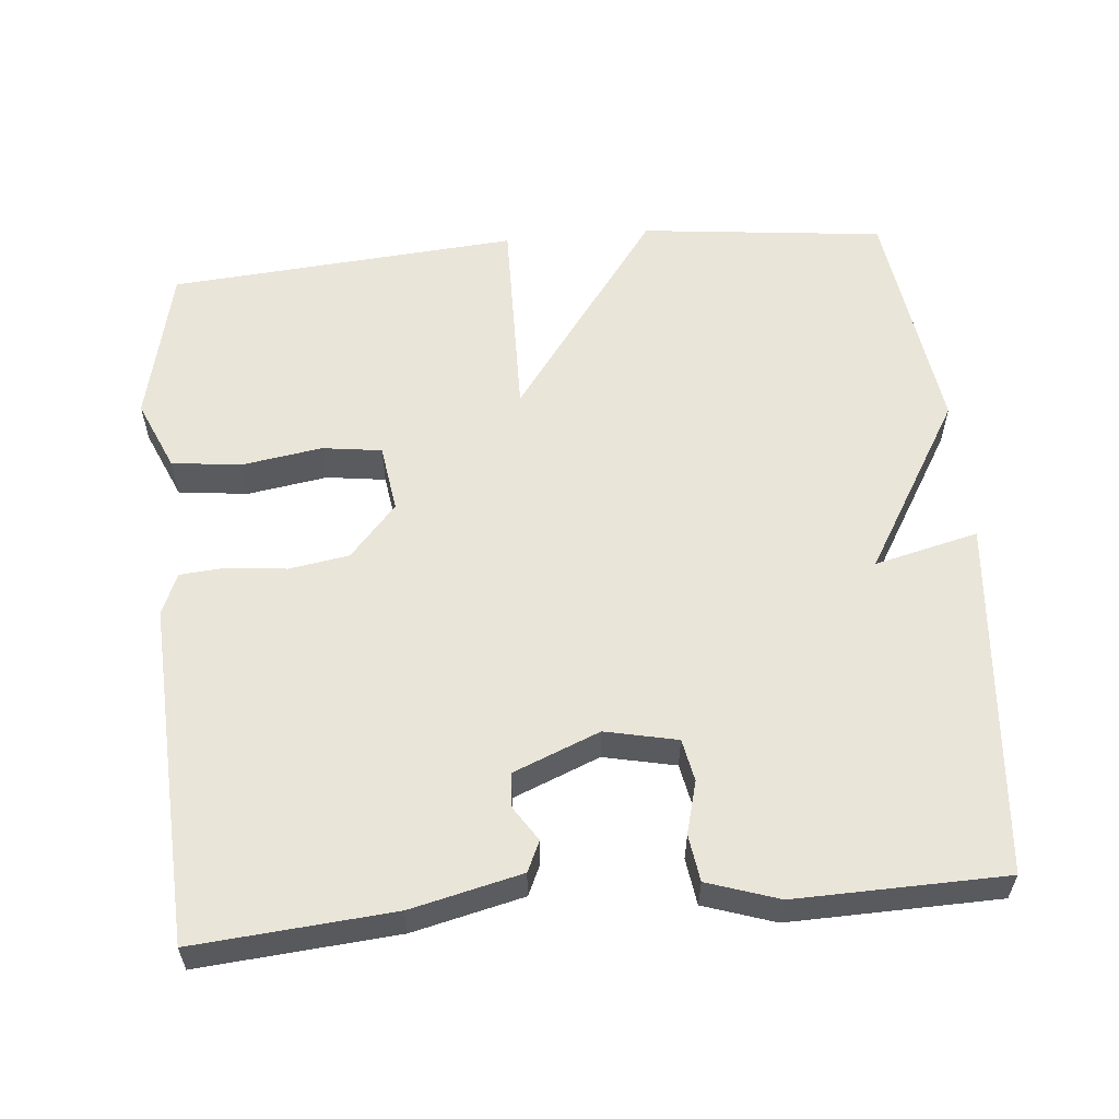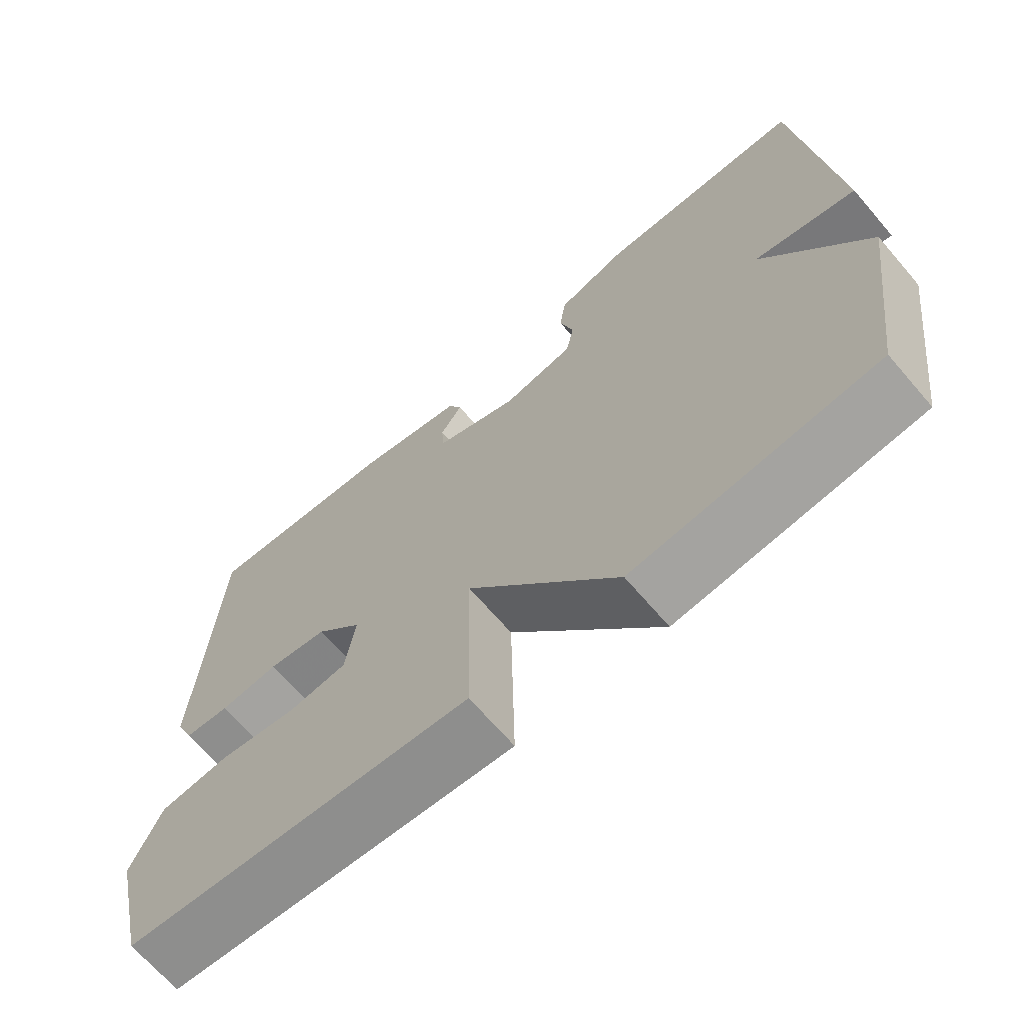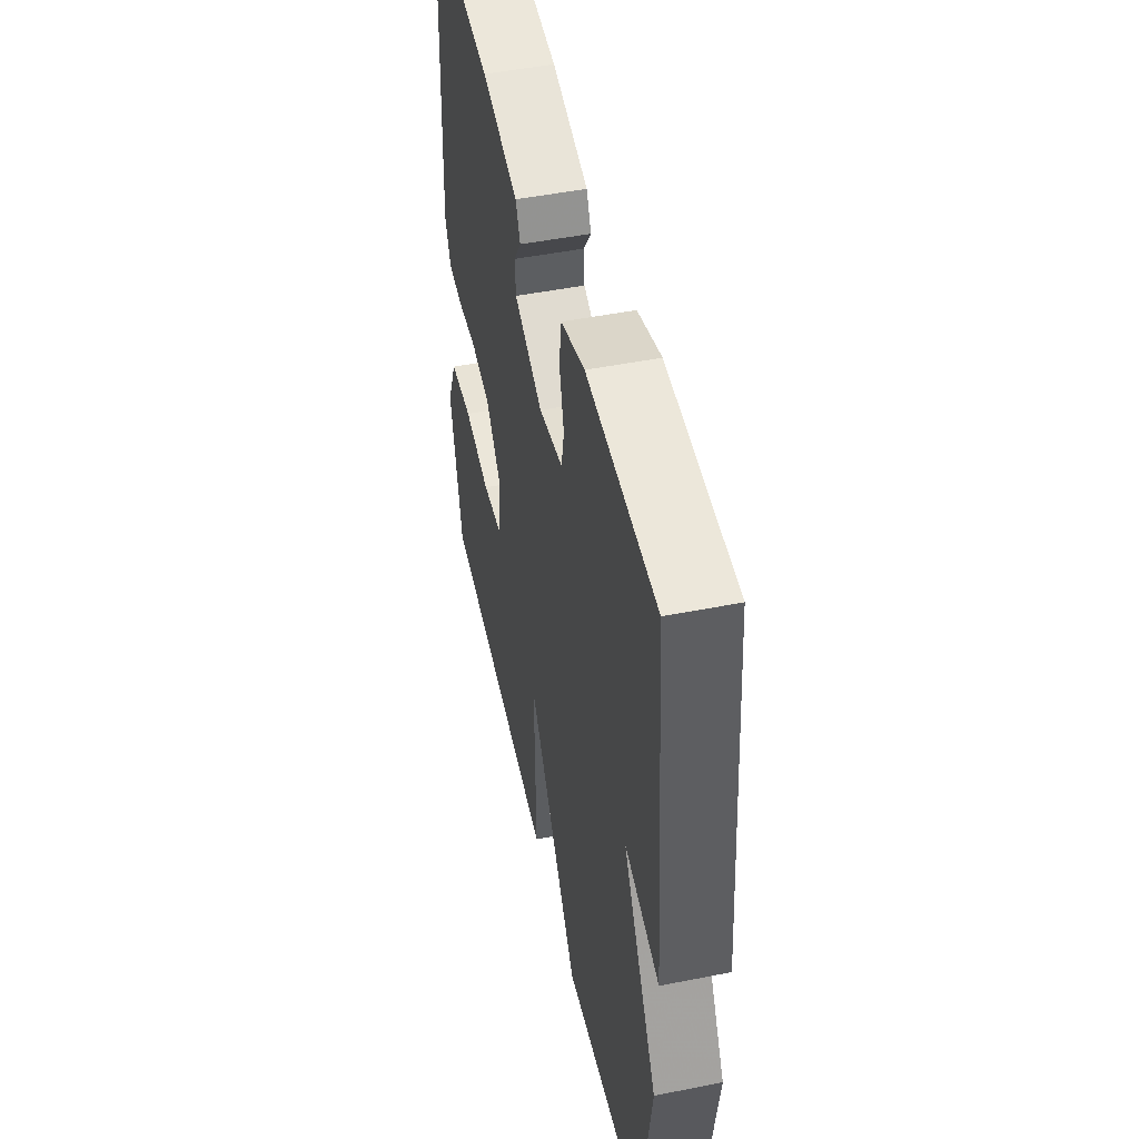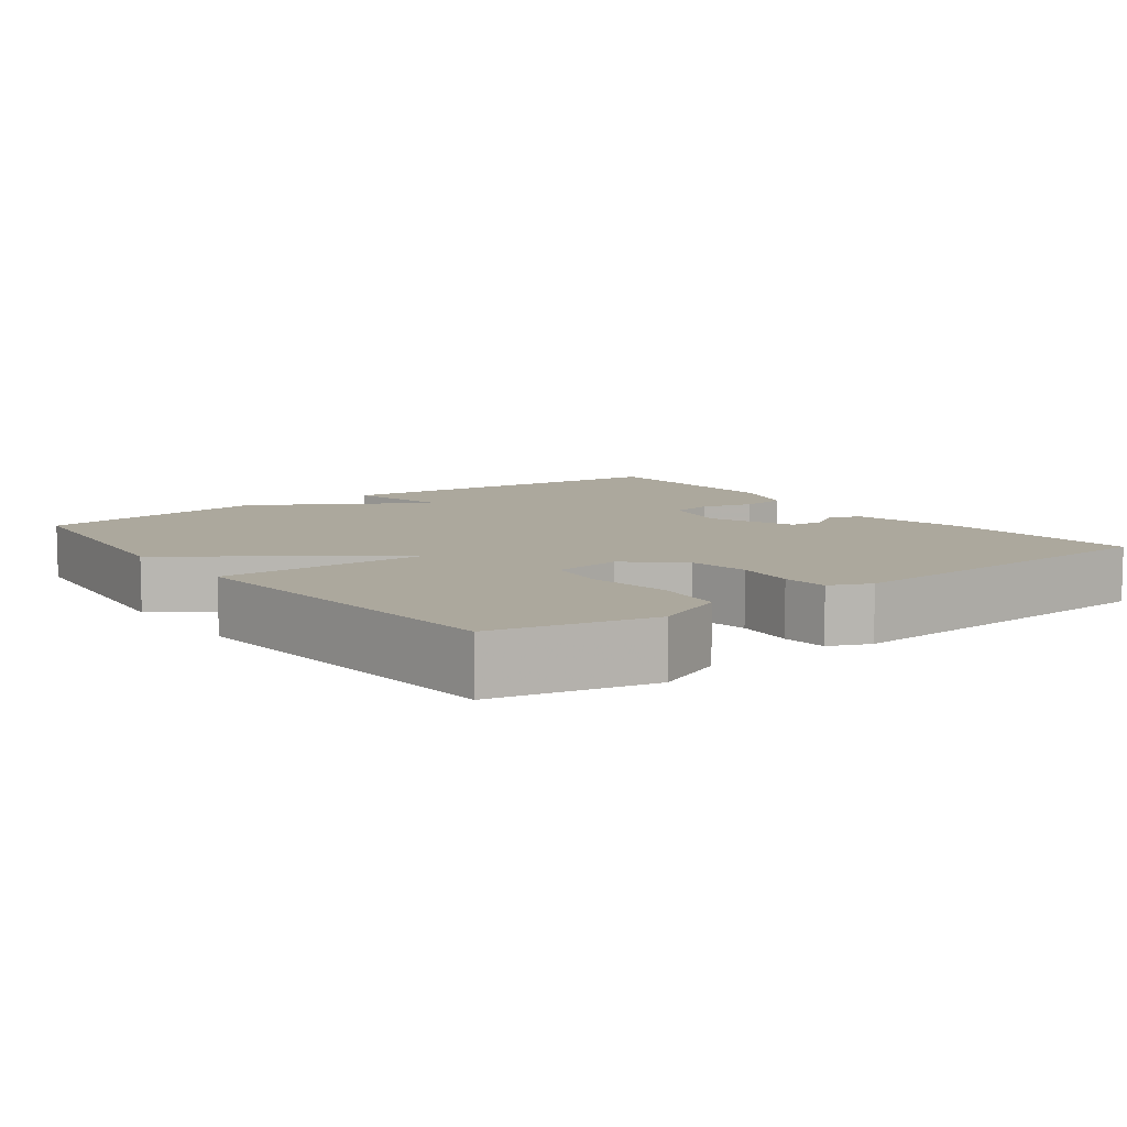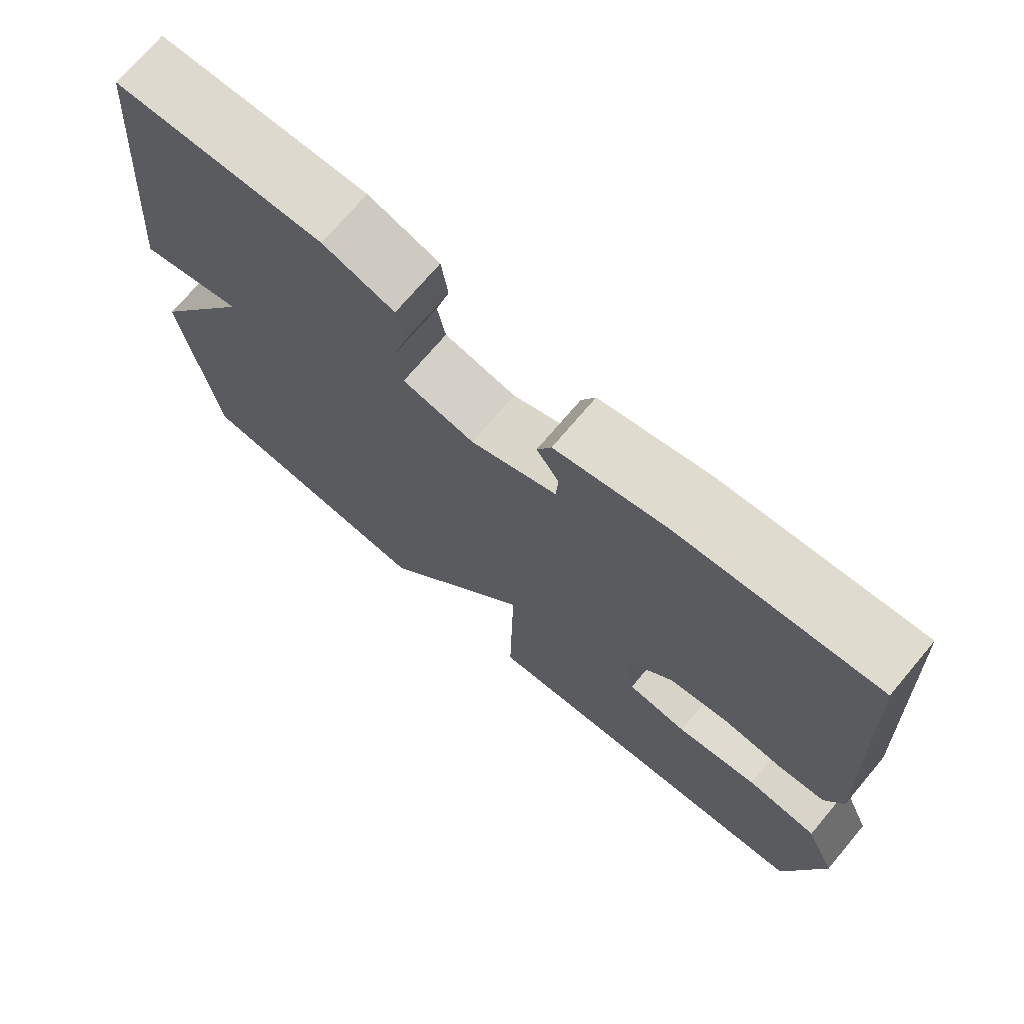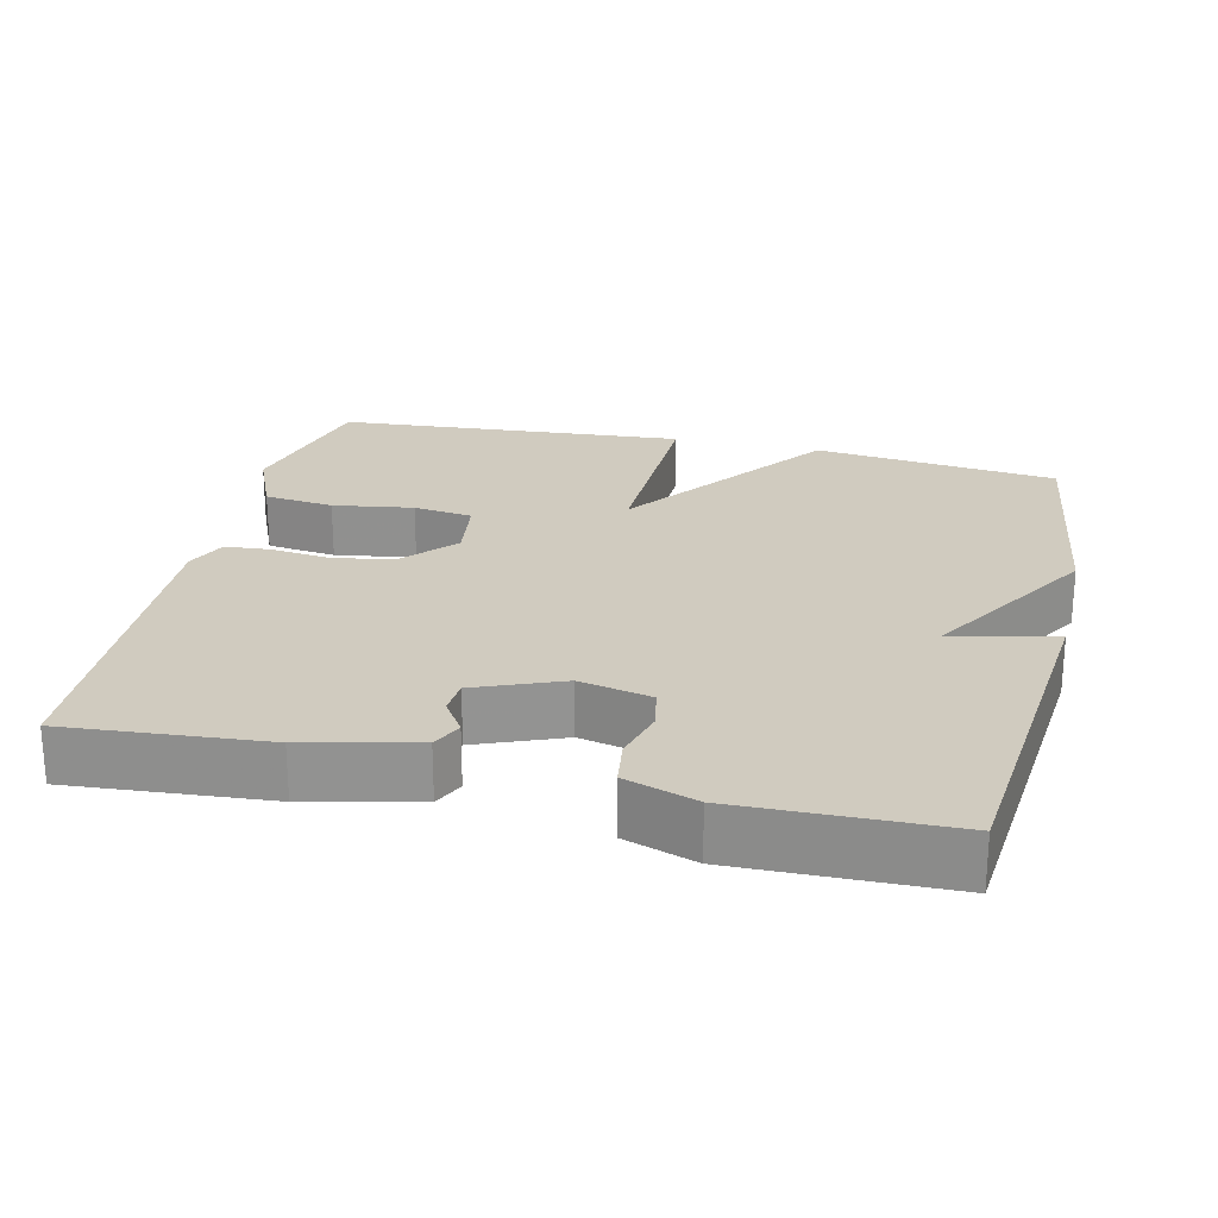
<metadata>
{"format":"obj","ext":"obj","renderer":"f3d","projection":"perspective","resolution":1024,"background":"white","views":[{"elev":57.9,"azim":-5.3,"up":"+Y"},{"elev":-68.3,"azim":40.7,"up":"+Z"},{"elev":49.0,"azim":77.6,"up":"+Z"},{"elev":8.6,"azim":-126.8,"up":"+Y"},{"elev":72.2,"azim":-139.8,"up":"+Z"},{"elev":23.7,"azim":13.3,"up":"+Y"}]}
</metadata>
<code>
v -0.5 0.07 -0.5
v -0.549 0.07 -0.288
v -0.508 0.07 -0.193
v -0.414 0.07 -0.182
v -0.306 0.07 -0.199
v -0.226 0.07 -0.188
v -0.213 0.07 -0.096
v -0.276 0.07 -0.025
v -0.357 0.07 -0.012
v -0.437 0.07 -0.021
v -0.498 0.07 -0.016
v -0.522 0.07 0.039
v -0.5 0.07 0.5
v -0.233 0.07 0.478
v -0.084 0.07 0.443
v -0.065 0.07 0.402
v -0.095 0.07 0.356
v -0.092 0.07 0.309
v 0.024 0.07 0.262
v 0.121 0.07 0.283
v 0.132 0.07 0.34
v 0.113 0.07 0.411
v 0.122 0.07 0.474
v 0.218 0.07 0.506
v 0.5 0.07 0.5
v 0.544 0.07 0.017
v 0.404 0.07 0.051
v 0.544 0.07 -0.183
v 0.5 0.07 -0.5
v 0.171 0.07 -0.537
v -0.034 0.07 -0.257
v -0.029 0.07 -0.537
v -0.5 0 -0.5
v -0.549 0 -0.288
v -0.508 0 -0.193
v -0.414 0 -0.182
v -0.306 0 -0.199
v -0.226 0 -0.188
v -0.213 0 -0.096
v -0.276 0 -0.025
v -0.357 0 -0.012
v -0.437 0 -0.021
v -0.498 0 -0.016
v -0.522 0 0.039
v -0.5 0 0.5
v -0.233 0 0.478
v -0.084 0 0.443
v -0.065 0 0.402
v -0.095 0 0.356
v -0.092 0 0.309
v 0.024 0 0.262
v 0.121 0 0.283
v 0.132 0 0.34
v 0.113 0 0.411
v 0.122 0 0.474
v 0.218 0 0.506
v 0.5 0 0.5
v 0.544 0 0.017
v 0.404 0 0.051
v 0.544 0 -0.183
v 0.5 0 -0.5
v 0.171 0 -0.537
v -0.034 0 -0.257
v -0.029 0 -0.537
f 3 4 5
f 2 3 5
f 1 2 5
f 32 1 5
f 31 32 5
f 29 30 31
f 28 29 31
f 27 28 31
f 25 26 27
f 24 25 27
f 23 24 27
f 22 23 27
f 21 22 27
f 20 21 27
f 19 20 27 31
f 18 19 31
f 15 16 17
f 14 15 17
f 13 14 17
f 12 13 17
f 11 12 17
f 10 11 17
f 9 10 17
f 8 9 17 18
f 7 8 18 31
f 31 5 6
f 6 7 31
f 37 36 35
f 37 35 34
f 37 34 33
f 37 33 64
f 37 64 63
f 63 62 61
f 63 61 60
f 63 60 59
f 59 58 57
f 59 57 56
f 59 56 55
f 59 55 54
f 59 54 53
f 59 53 52
f 63 59 52 51
f 63 51 50
f 49 48 47
f 49 47 46
f 49 46 45
f 49 45 44
f 49 44 43
f 49 43 42
f 49 42 41
f 50 49 41 40
f 63 50 40 39
f 38 37 63
f 63 39 38
f 1 33 34 2
f 2 34 35 3
f 3 35 36 4
f 4 36 37 5
f 5 37 38 6
f 6 38 39 7
f 7 39 40 8
f 8 40 41 9
f 9 41 42 10
f 10 42 43 11
f 11 43 44 12
f 12 44 45 13
f 13 45 46 14
f 14 46 47 15
f 15 47 48 16
f 16 48 49 17
f 17 49 50 18
f 18 50 51 19
f 19 51 52 20
f 20 52 53 21
f 21 53 54 22
f 22 54 55 23
f 23 55 56 24
f 24 56 57 25
f 25 57 58 26
f 26 58 59 27
f 27 59 60 28
f 28 60 61 29
f 29 61 62 30
f 30 62 63 31
f 31 63 64 32
f 32 64 33 1

</code>
